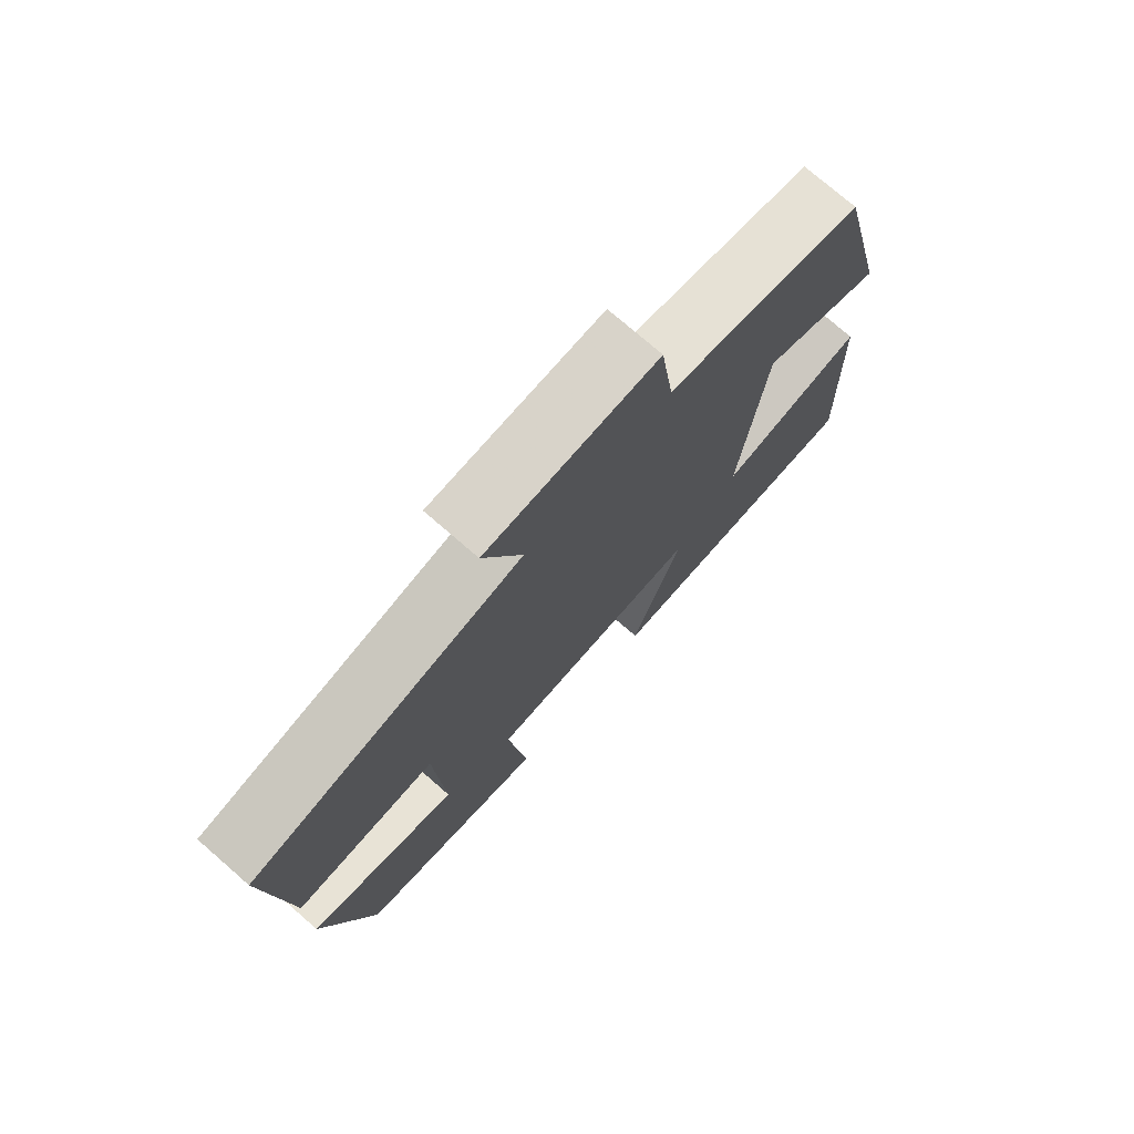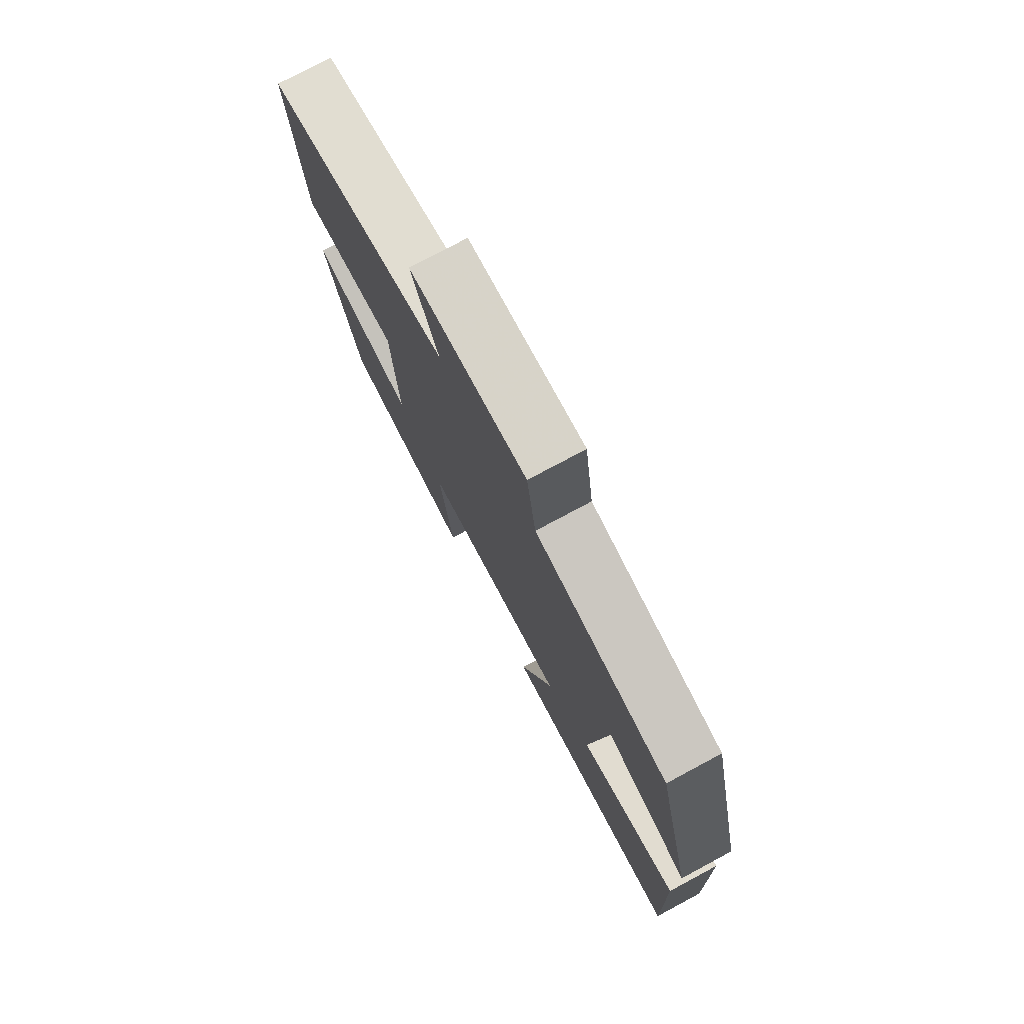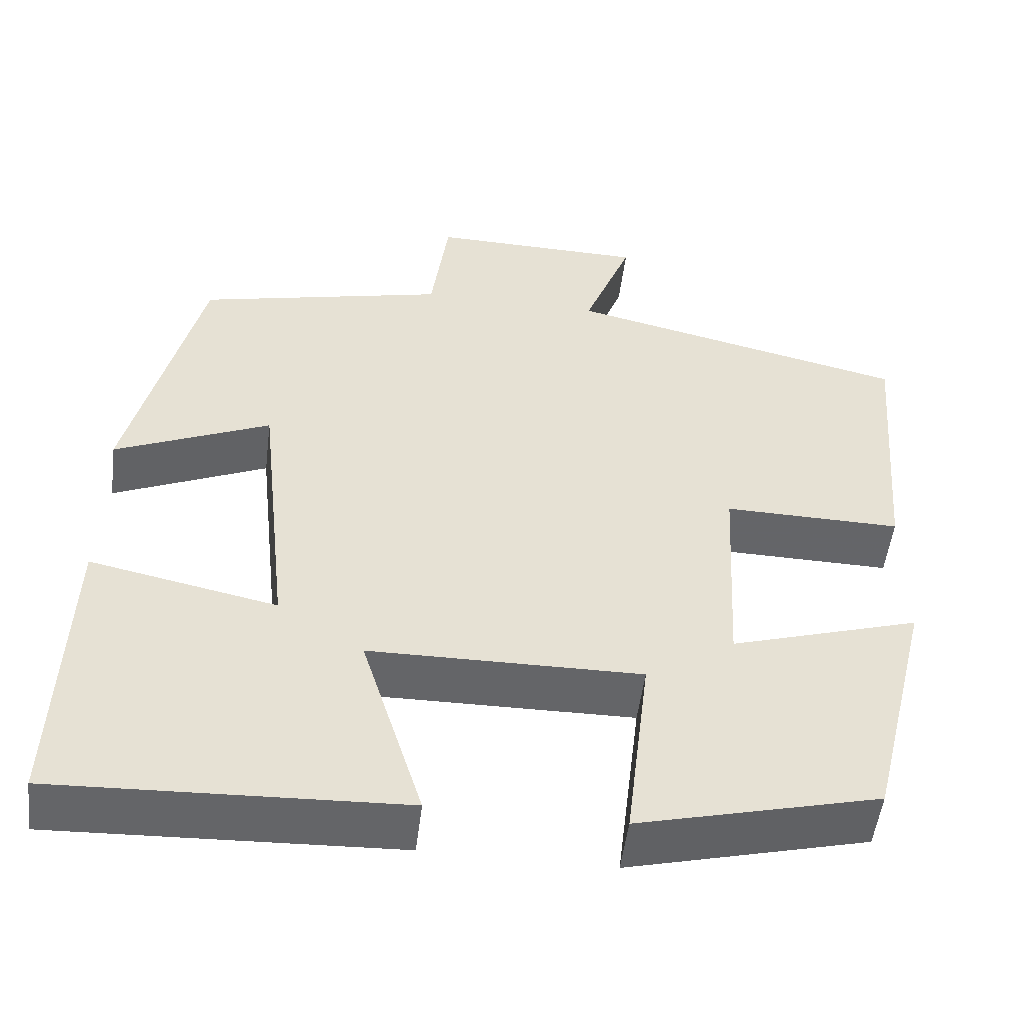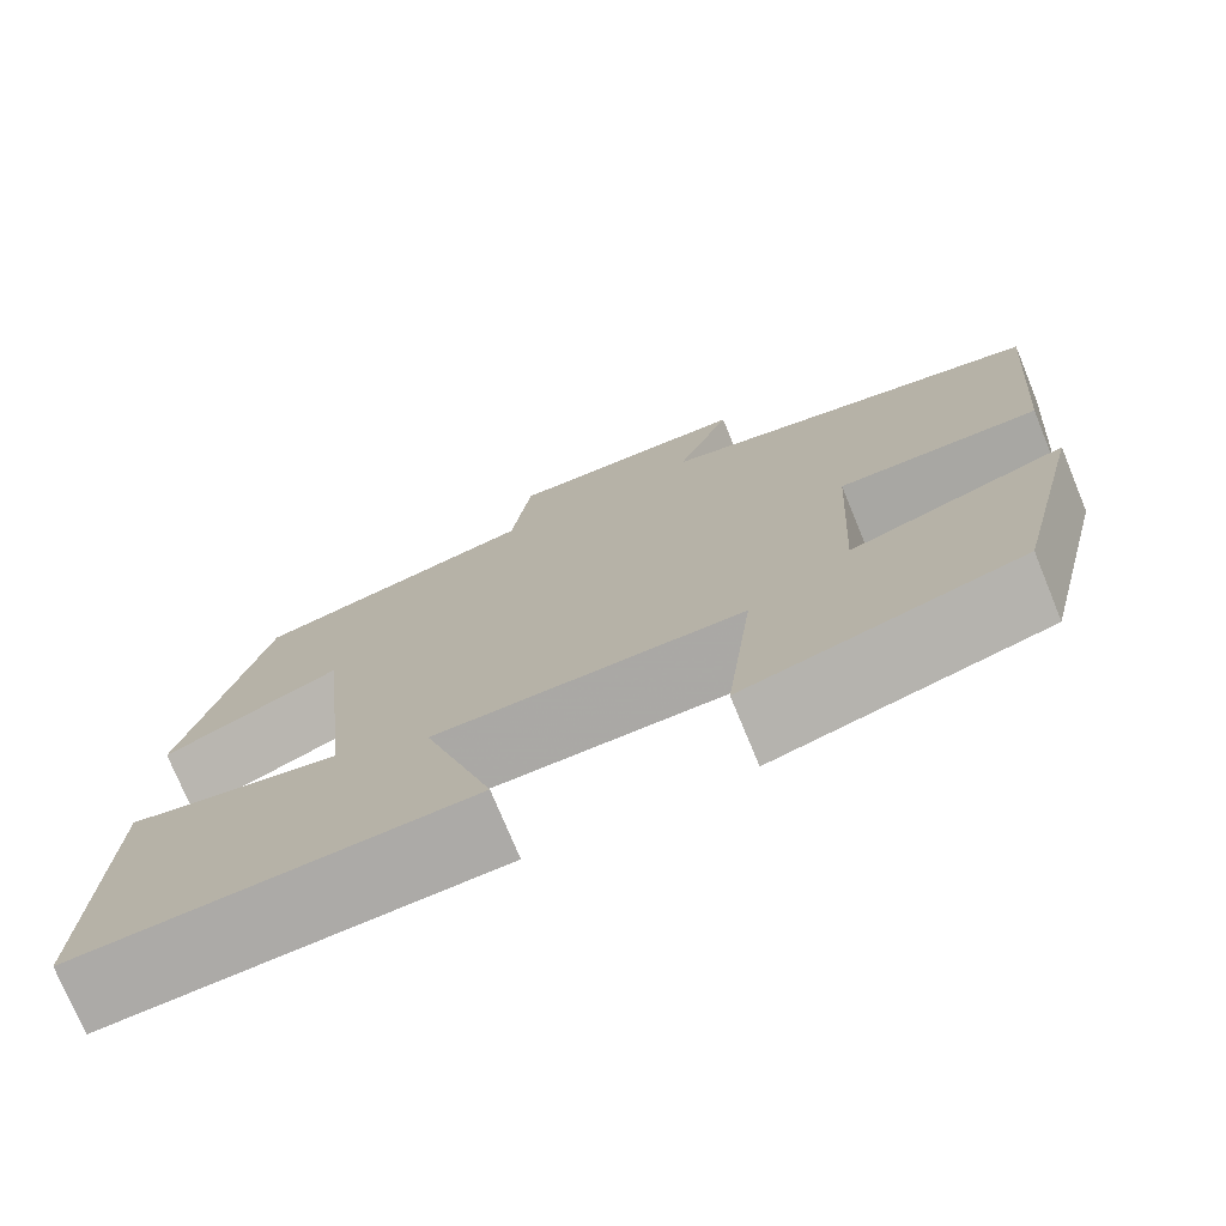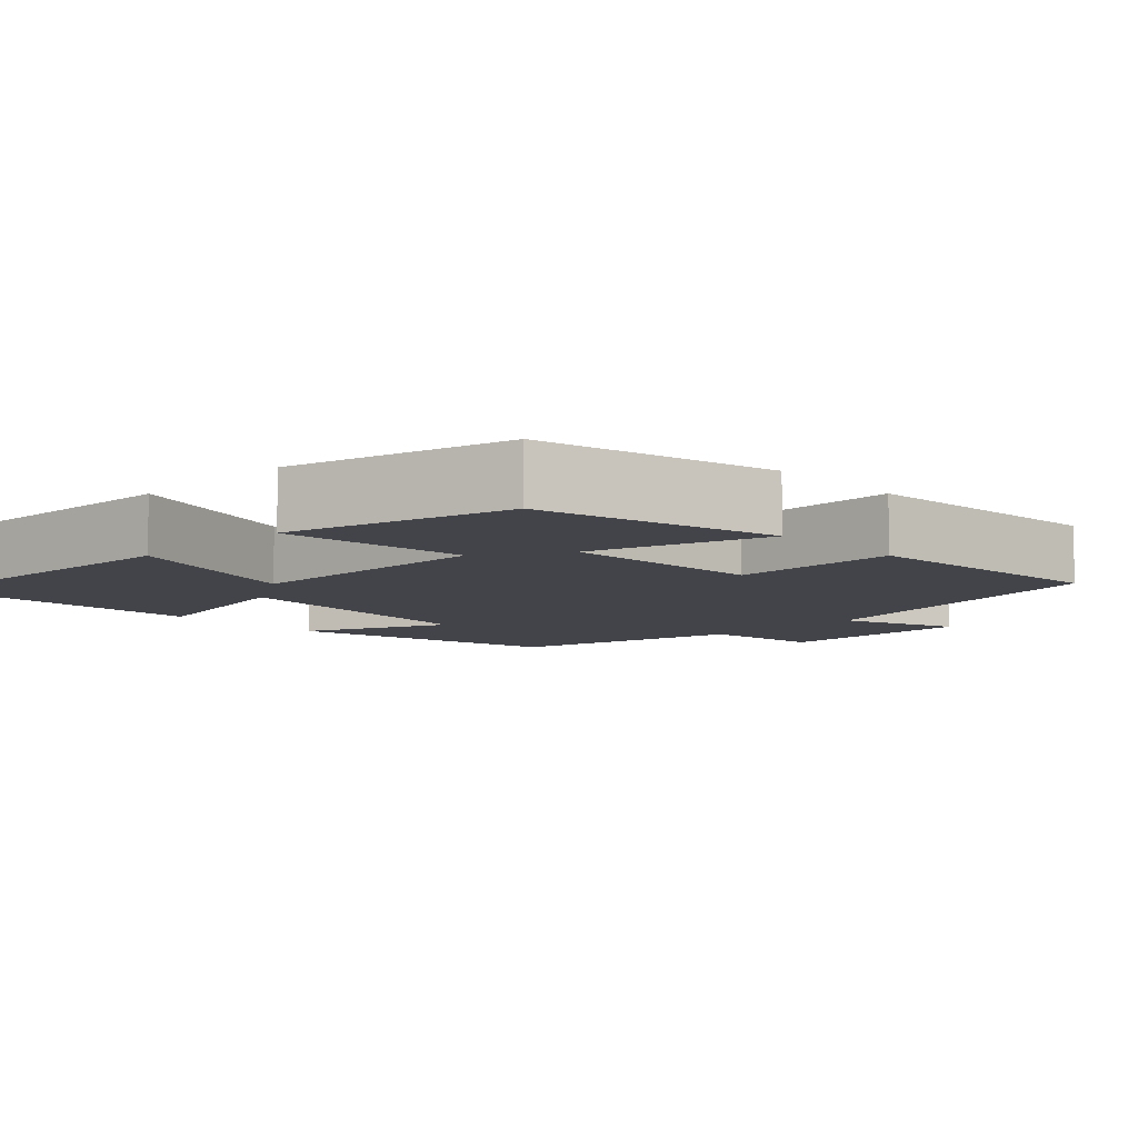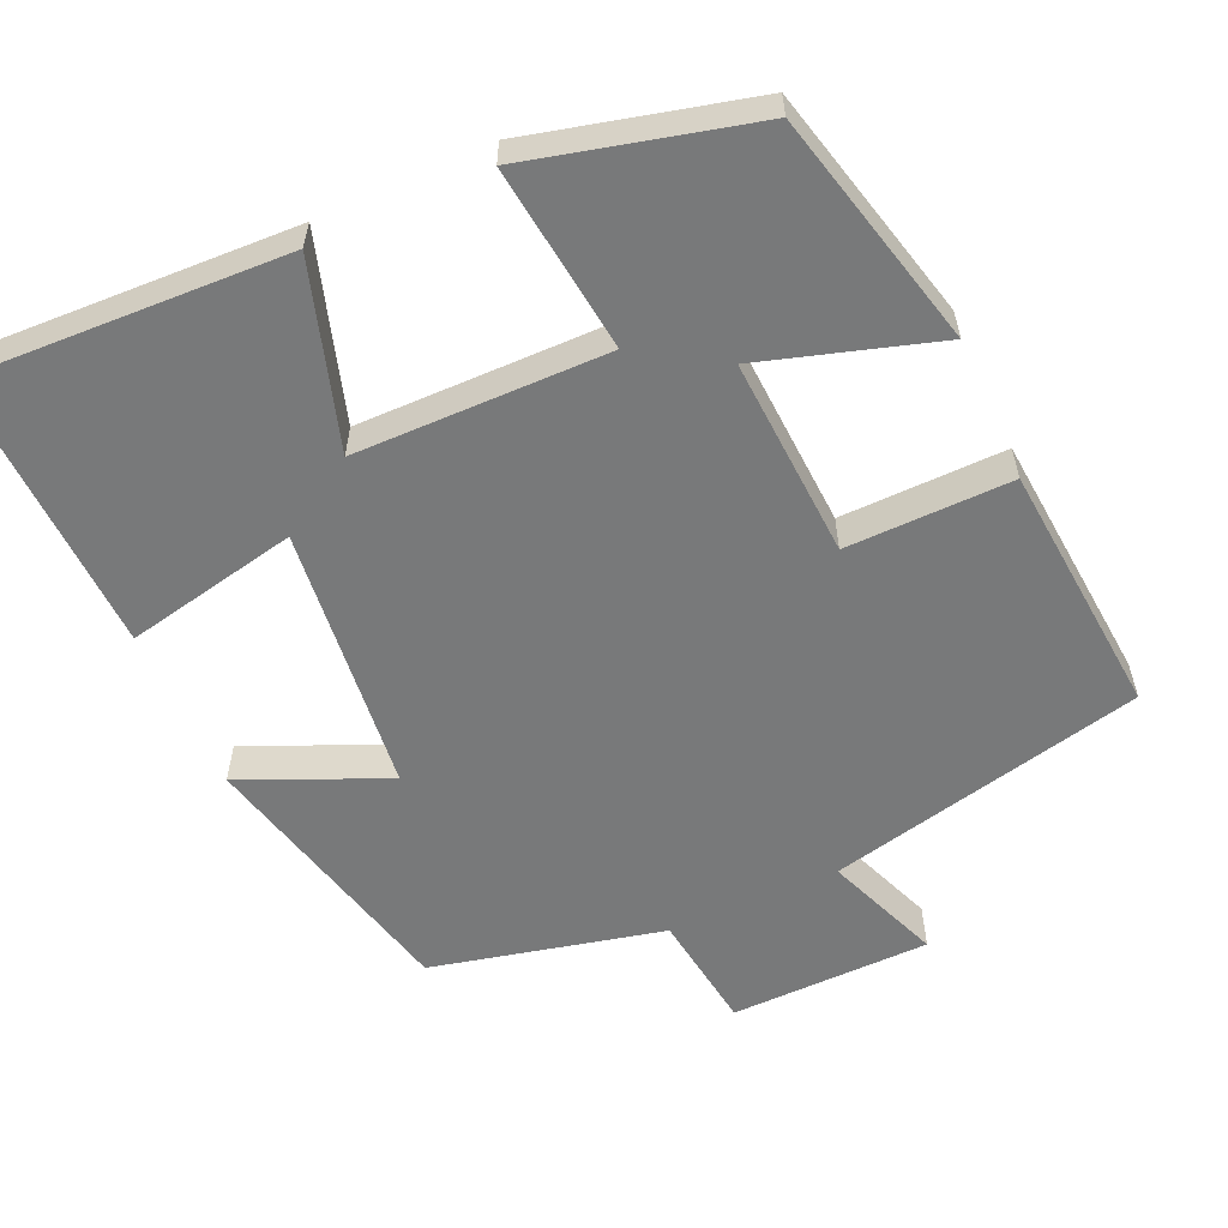
<metadata>
{"format":"obj","ext":"obj","renderer":"f3d","projection":"perspective","resolution":1024,"background":"white","views":[{"elev":75.1,"azim":-49.0,"up":"+Z"},{"elev":76.9,"azim":61.8,"up":"+Z"},{"elev":-51.6,"azim":172.9,"up":"+Z"},{"elev":-74.9,"azim":-157.7,"up":"+Z"},{"elev":-8.4,"azim":-136.0,"up":"+Y"},{"elev":-57.7,"azim":-155.7,"up":"+Y"}]}
</metadata>
<code>
v 0.512 0.07 -0.518
v 0.094 0.07 -0.5
v 0.169 0.07 -0.26
v -0.161 0.07 -0.256
v -0.132 0.07 -0.5
v -0.424 0.07 -0.426
v -0.5 0.07 -0.116
v -0.27 0.07 -0.187
v -0.284 0.07 0.075
v -0.5 0.07 0.072
v -0.528 0.07 0.405
v -0.113 0.07 0.5
v -0.172 0.07 0.652
v 0.09 0.07 0.656
v 0.111 0.07 0.5
v 0.414 0.07 0.429
v 0.5 0.07 0.072
v 0.311 0.07 0.155
v 0.273 0.07 -0.195
v 0.5 0.07 -0.148
v 0.512 0 -0.518
v 0.094 0 -0.5
v 0.169 0 -0.26
v -0.161 0 -0.256
v -0.132 0 -0.5
v -0.424 0 -0.426
v -0.5 0 -0.116
v -0.27 0 -0.187
v -0.284 0 0.075
v -0.5 0 0.072
v -0.528 0 0.405
v -0.113 0 0.5
v -0.172 0 0.652
v 0.09 0 0.656
v 0.111 0 0.5
v 0.414 0 0.429
v 0.5 0 0.072
v 0.311 0 0.155
v 0.273 0 -0.195
v 0.5 0 -0.148
f 1 2 3
f 20 1 3
f 19 20 3
f 18 19 3 4
f 15 16 17 18
f 15 18 4
f 12 13 14 15
f 11 12 15
f 10 11 15
f 9 10 15
f 8 9 15 4
f 6 7 8
f 5 6 8
f 4 5 8
f 23 22 21
f 23 21 40
f 23 40 39
f 24 23 39 38
f 38 37 36 35
f 24 38 35
f 35 34 33 32
f 35 32 31
f 35 31 30
f 35 30 29
f 24 35 29 28
f 28 27 26
f 28 26 25
f 28 25 24
f 1 21 22 2
f 2 22 23 3
f 3 23 24 4
f 4 24 25 5
f 5 25 26 6
f 6 26 27 7
f 7 27 28 8
f 8 28 29 9
f 9 29 30 10
f 10 30 31 11
f 11 31 32 12
f 12 32 33 13
f 13 33 34 14
f 14 34 35 15
f 15 35 36 16
f 16 36 37 17
f 17 37 38 18
f 18 38 39 19
f 19 39 40 20
f 20 40 21 1

</code>
